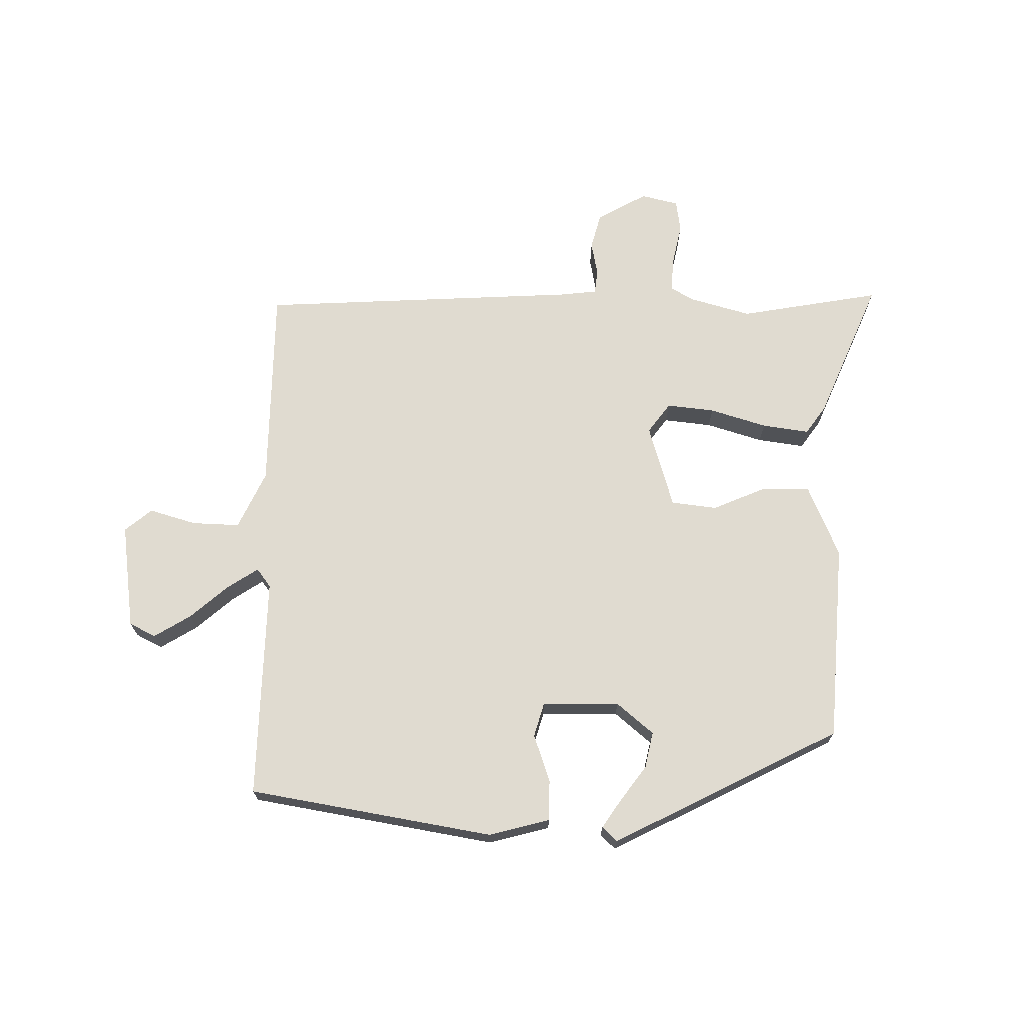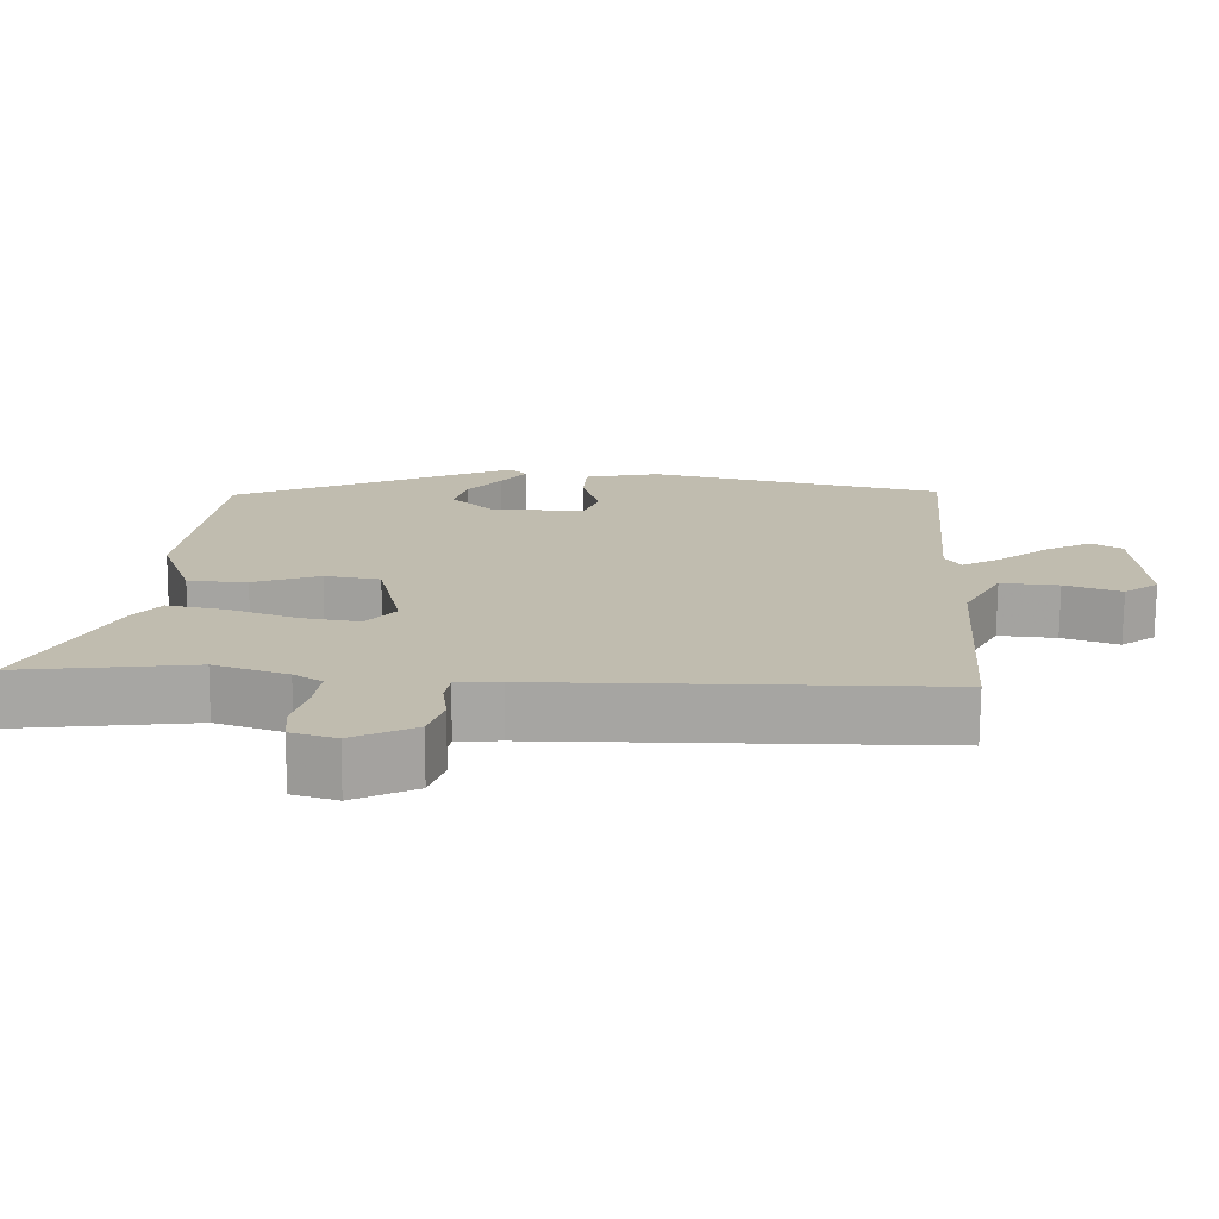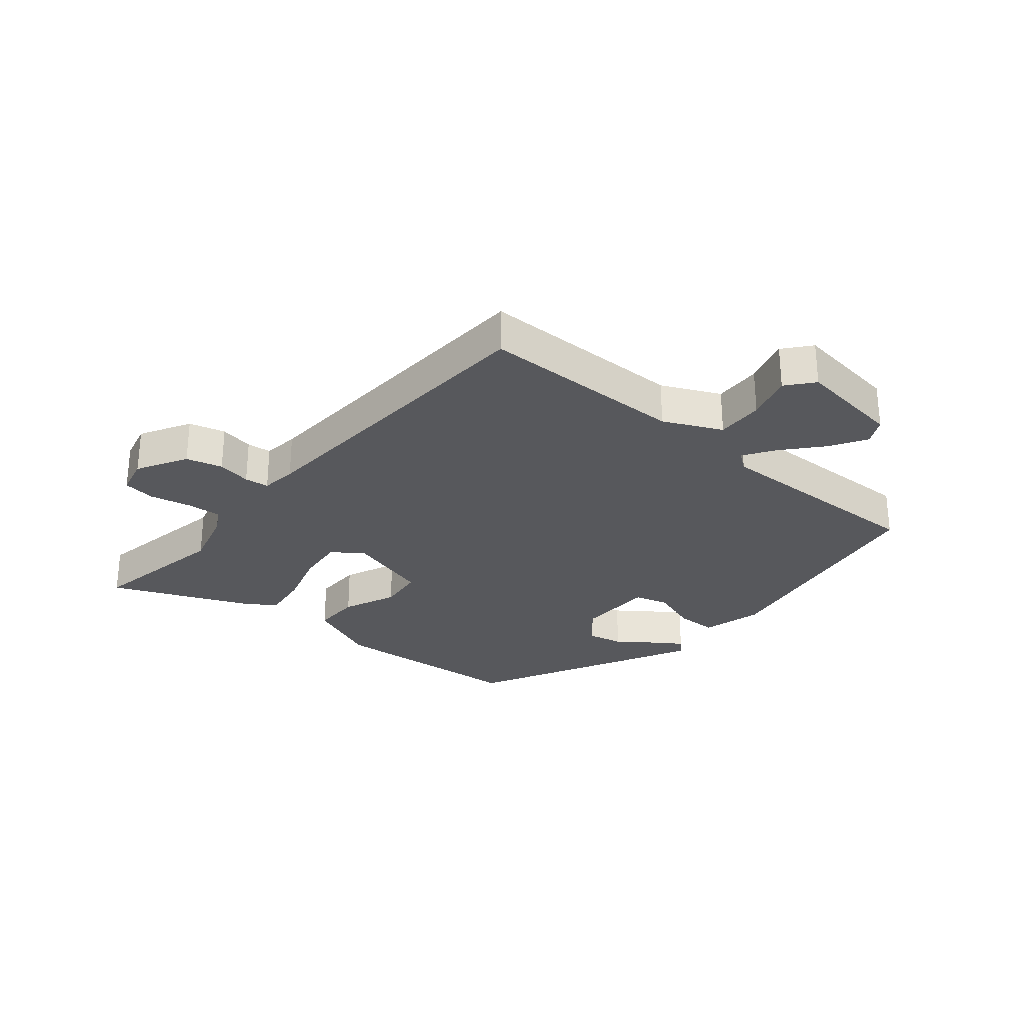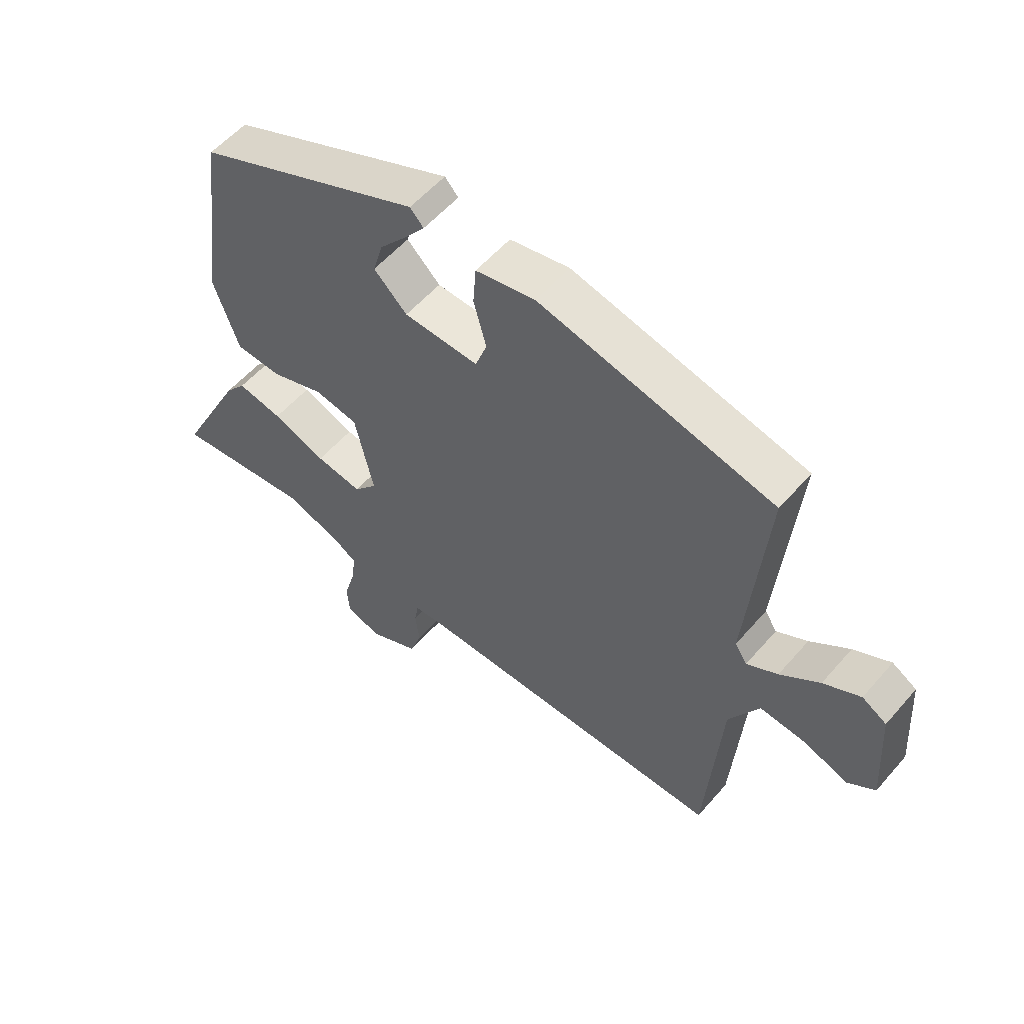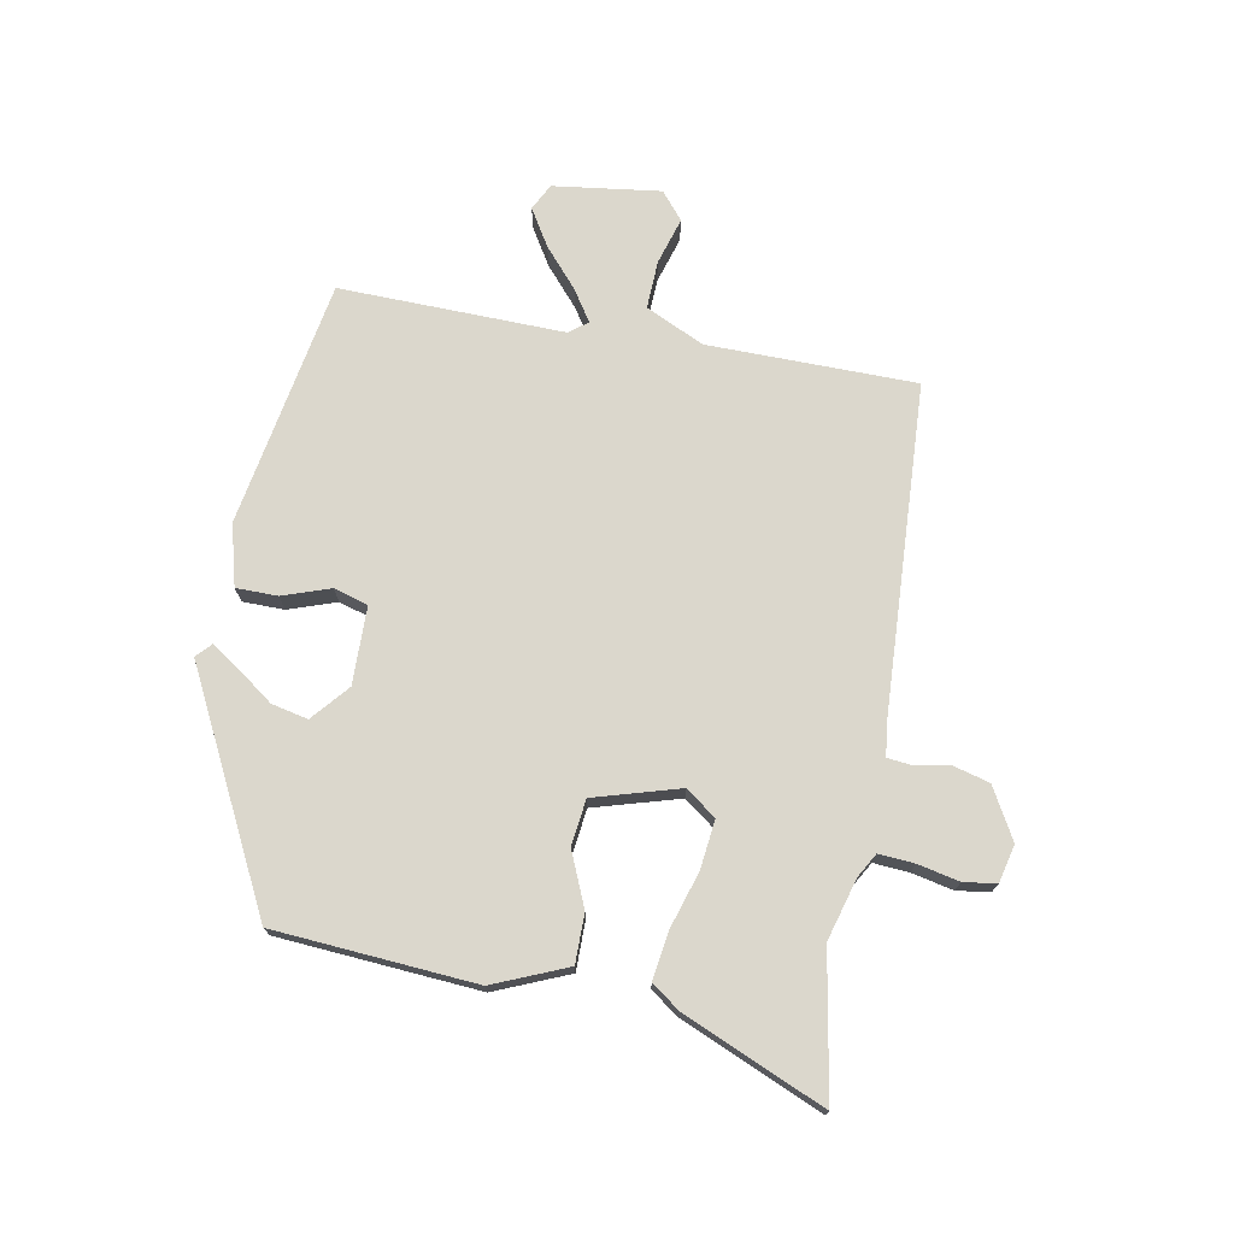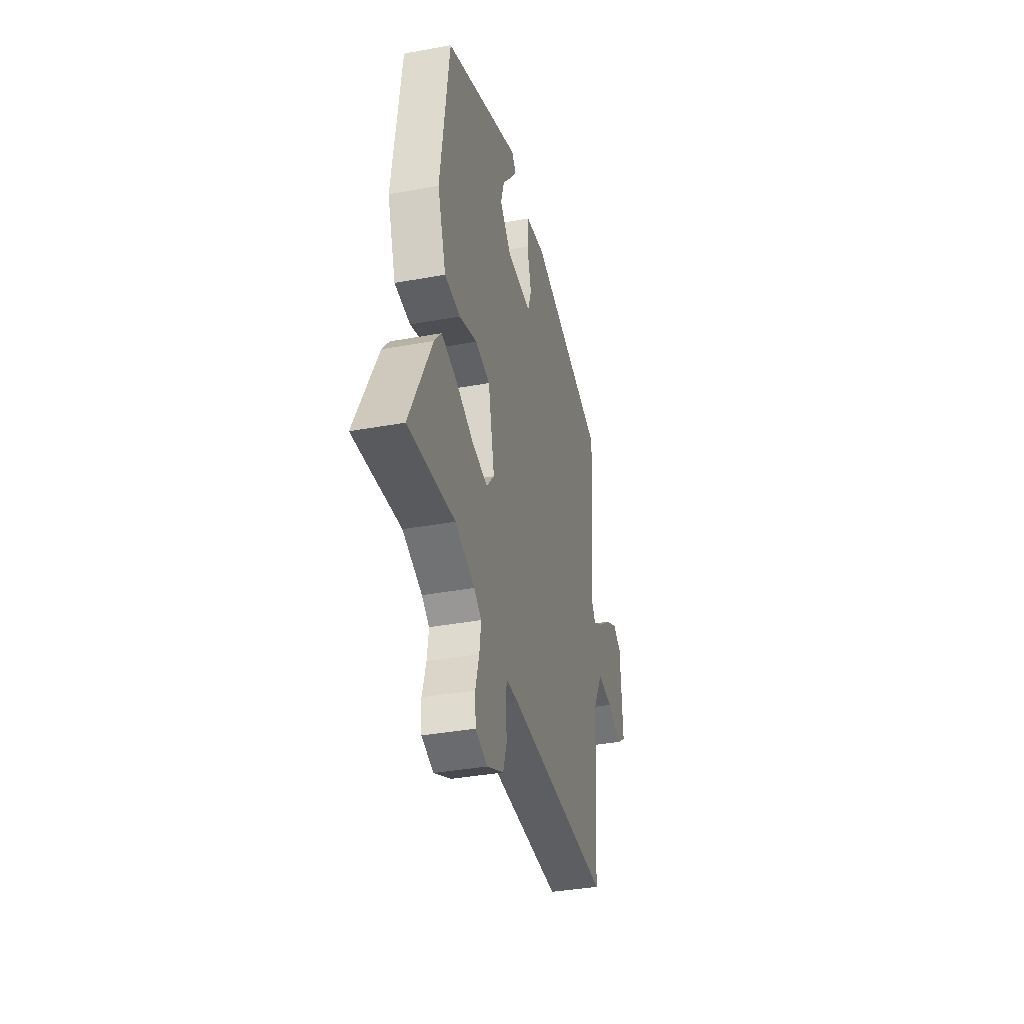
<metadata>
{"format":"obj","ext":"obj","renderer":"f3d","projection":"perspective","resolution":1024,"background":"white","views":[{"elev":70.0,"azim":-3.0,"up":"+Y"},{"elev":-73.8,"azim":179.6,"up":"+Z"},{"elev":-28.5,"azim":-133.6,"up":"+Y"},{"elev":56.0,"azim":-139.8,"up":"+Z"},{"elev":73.2,"azim":96.8,"up":"+Y"},{"elev":-37.0,"azim":103.3,"up":"+Z"}]}
</metadata>
<code>
v 0.483 0.07 0.317
v 0.528 0.07 -0.011
v 0.485 0.07 -0.135
v 0.405 0.07 -0.14
v 0.314 0.07 -0.108
v 0.239 0.07 -0.122
v 0.207 0.07 -0.265
v 0.247 0.07 -0.312
v 0.326 0.07 -0.298
v 0.418 0.07 -0.263
v 0.495 0.07 -0.247
v 0.531 0.07 -0.291
v 0.645 0.07 -0.516
v 0.408 0.07 -0.49
v 0.309 0.07 -0.525
v 0.271 0.07 -0.55
v 0.279 0.07 -0.608
v 0.298 0.07 -0.675
v 0.294 0.07 -0.729
v 0.233 0.07 -0.748
v 0.147 0.07 -0.707
v 0.127 0.07 -0.648
v 0.134 0.07 -0.591
v 0.127 0.07 -0.551
v 0.067 0.07 -0.548
v -0.469 0.07 -0.554
v -0.494 0.07 -0.213
v -0.545 0.07 -0.12
v -0.624 0.07 -0.128
v -0.7 0.07 -0.156
v -0.747 0.07 -0.122
v -0.735 0.07 0.055
v -0.693 0.07 0.08
v -0.63 0.07 0.047
v -0.563 0.07 -0.004
v -0.51 0.07 -0.034
v -0.489 0.07 -0.002
v -0.521 0.07 0.366
v -0.12 0.07 0.462
v -0.018 0.07 0.442
v -0.013 0.07 0.374
v -0.035 0.07 0.294
v -0.015 0.07 0.239
v 0.113 0.07 0.245
v 0.17 0.07 0.3
v 0.153 0.07 0.359
v 0.106 0.07 0.415
v 0.072 0.07 0.459
v 0.095 0.07 0.484
v 0.483 0 0.317
v 0.528 0 -0.011
v 0.485 0 -0.135
v 0.405 0 -0.14
v 0.314 0 -0.108
v 0.239 0 -0.122
v 0.207 0 -0.265
v 0.247 0 -0.312
v 0.326 0 -0.298
v 0.418 0 -0.263
v 0.495 0 -0.247
v 0.531 0 -0.291
v 0.645 0 -0.516
v 0.408 0 -0.49
v 0.309 0 -0.525
v 0.271 0 -0.55
v 0.279 0 -0.608
v 0.298 0 -0.675
v 0.294 0 -0.729
v 0.233 0 -0.748
v 0.147 0 -0.707
v 0.127 0 -0.648
v 0.134 0 -0.591
v 0.127 0 -0.551
v 0.067 0 -0.548
v -0.469 0 -0.554
v -0.494 0 -0.213
v -0.545 0 -0.12
v -0.624 0 -0.128
v -0.7 0 -0.156
v -0.747 0 -0.122
v -0.735 0 0.055
v -0.693 0 0.08
v -0.63 0 0.047
v -0.563 0 -0.004
v -0.51 0 -0.034
v -0.489 0 -0.002
v -0.521 0 0.366
v -0.12 0 0.462
v -0.018 0 0.442
v -0.013 0 0.374
v -0.035 0 0.294
v -0.015 0 0.239
v 0.113 0 0.245
v 0.17 0 0.3
v 0.153 0 0.359
v 0.106 0 0.415
v 0.072 0 0.459
v 0.095 0 0.484
f 46 47 48 49
f 46 49 1 2
f 45 46 2 3
f 44 45 3 4
f 43 44 4 5
f 39 40 41 42
f 37 38 39 42
f 36 37 42 43
f 32 33 34 35
f 32 35 36
f 29 30 31 32
f 28 29 32 36
f 27 28 36 43
f 25 26 27 43
f 20 21 22 23
f 20 23 24
f 17 18 19 20
f 16 17 20 24
f 15 16 24 25
f 11 12 13 14
f 9 10 11 14
f 8 9 14 15
f 7 8 15 25
f 43 5 6
f 6 7 25 43
f 98 97 96 95
f 51 50 98 95
f 52 51 95 94
f 53 52 94 93
f 54 53 93 92
f 91 90 89 88
f 91 88 87 86
f 92 91 86 85
f 84 83 82 81
f 85 84 81
f 81 80 79 78
f 85 81 78 77
f 92 85 77 76
f 92 76 75 74
f 72 71 70 69
f 73 72 69
f 69 68 67 66
f 73 69 66 65
f 74 73 65 64
f 63 62 61 60
f 63 60 59 58
f 64 63 58 57
f 74 64 57 56
f 55 54 92
f 92 74 56 55
f 1 50 51 2
f 2 51 52 3
f 3 52 53 4
f 4 53 54 5
f 5 54 55 6
f 6 55 56 7
f 7 56 57 8
f 8 57 58 9
f 9 58 59 10
f 10 59 60 11
f 11 60 61 12
f 12 61 62 13
f 13 62 63 14
f 14 63 64 15
f 15 64 65 16
f 16 65 66 17
f 17 66 67 18
f 18 67 68 19
f 19 68 69 20
f 20 69 70 21
f 21 70 71 22
f 22 71 72 23
f 23 72 73 24
f 24 73 74 25
f 25 74 75 26
f 26 75 76 27
f 27 76 77 28
f 28 77 78 29
f 29 78 79 30
f 30 79 80 31
f 31 80 81 32
f 32 81 82 33
f 33 82 83 34
f 34 83 84 35
f 35 84 85 36
f 36 85 86 37
f 37 86 87 38
f 38 87 88 39
f 39 88 89 40
f 40 89 90 41
f 41 90 91 42
f 42 91 92 43
f 43 92 93 44
f 44 93 94 45
f 45 94 95 46
f 46 95 96 47
f 47 96 97 48
f 48 97 98 49
f 49 98 50 1

</code>
